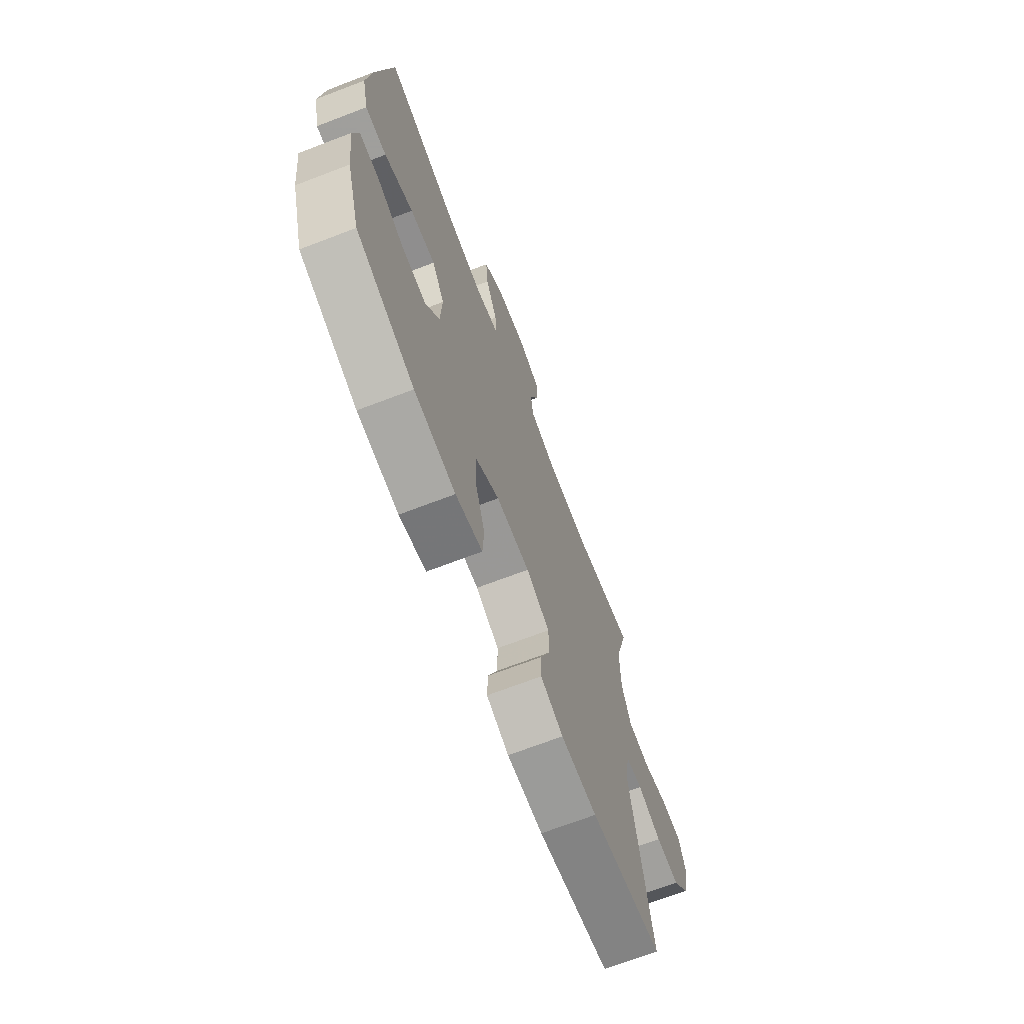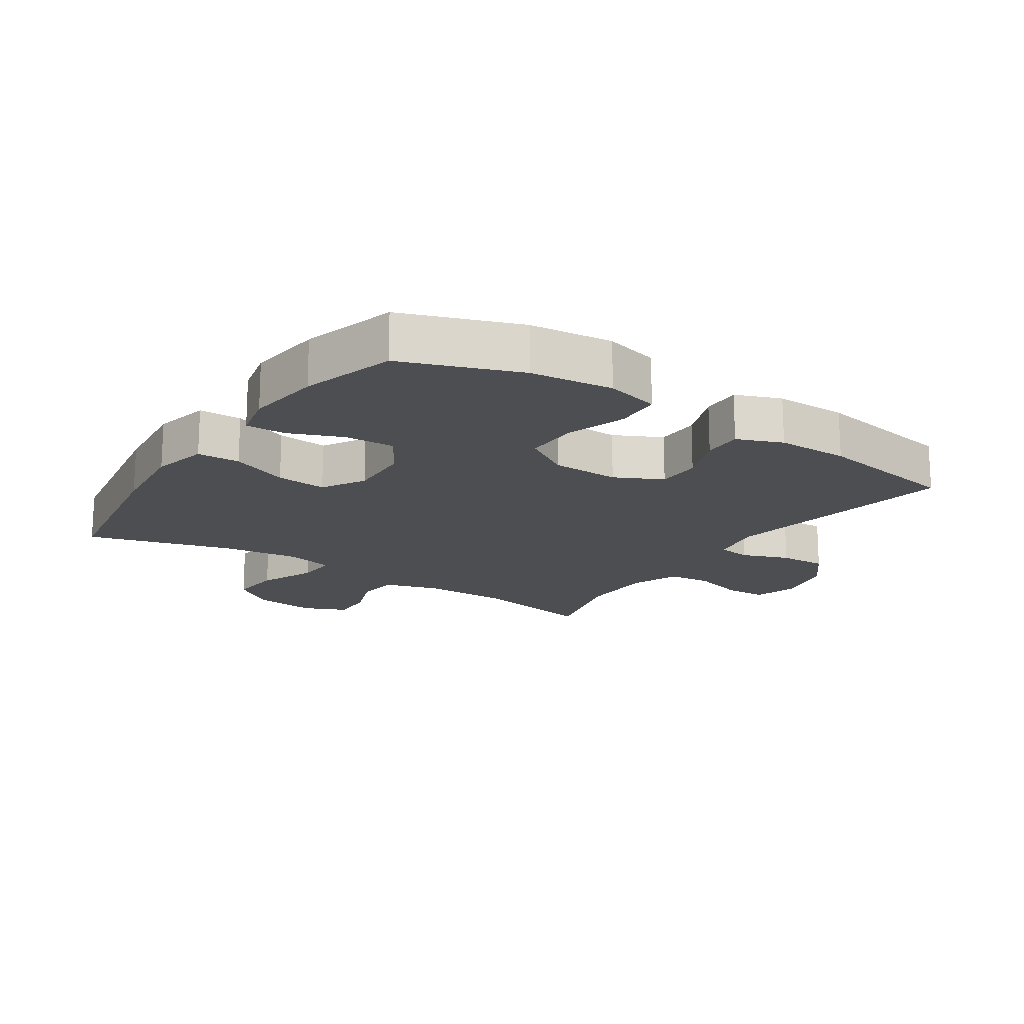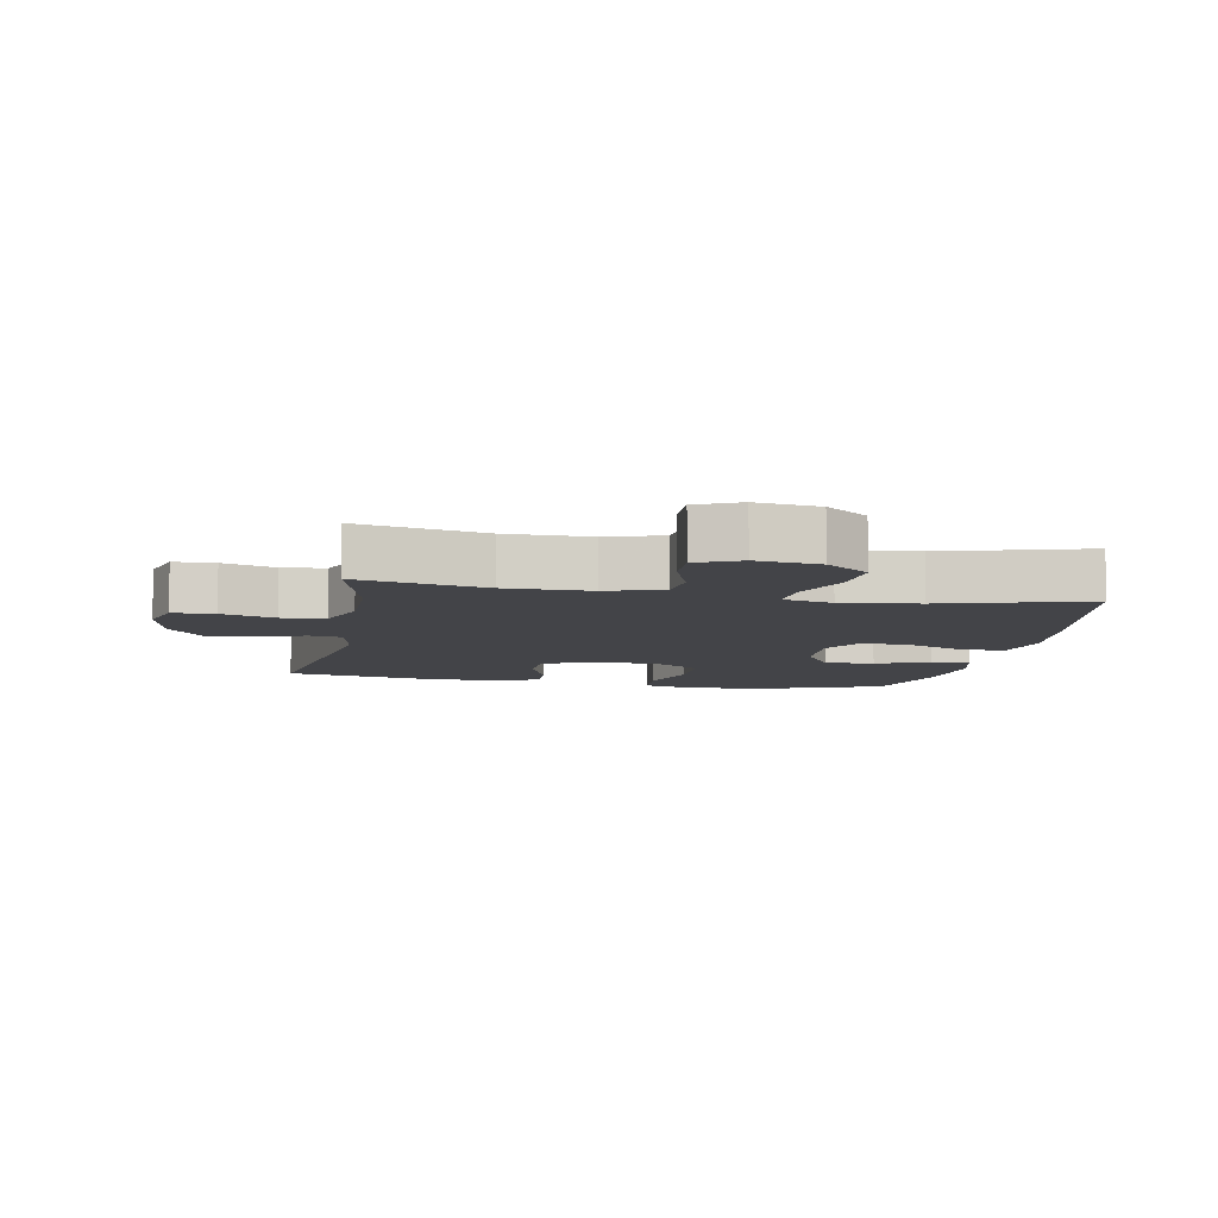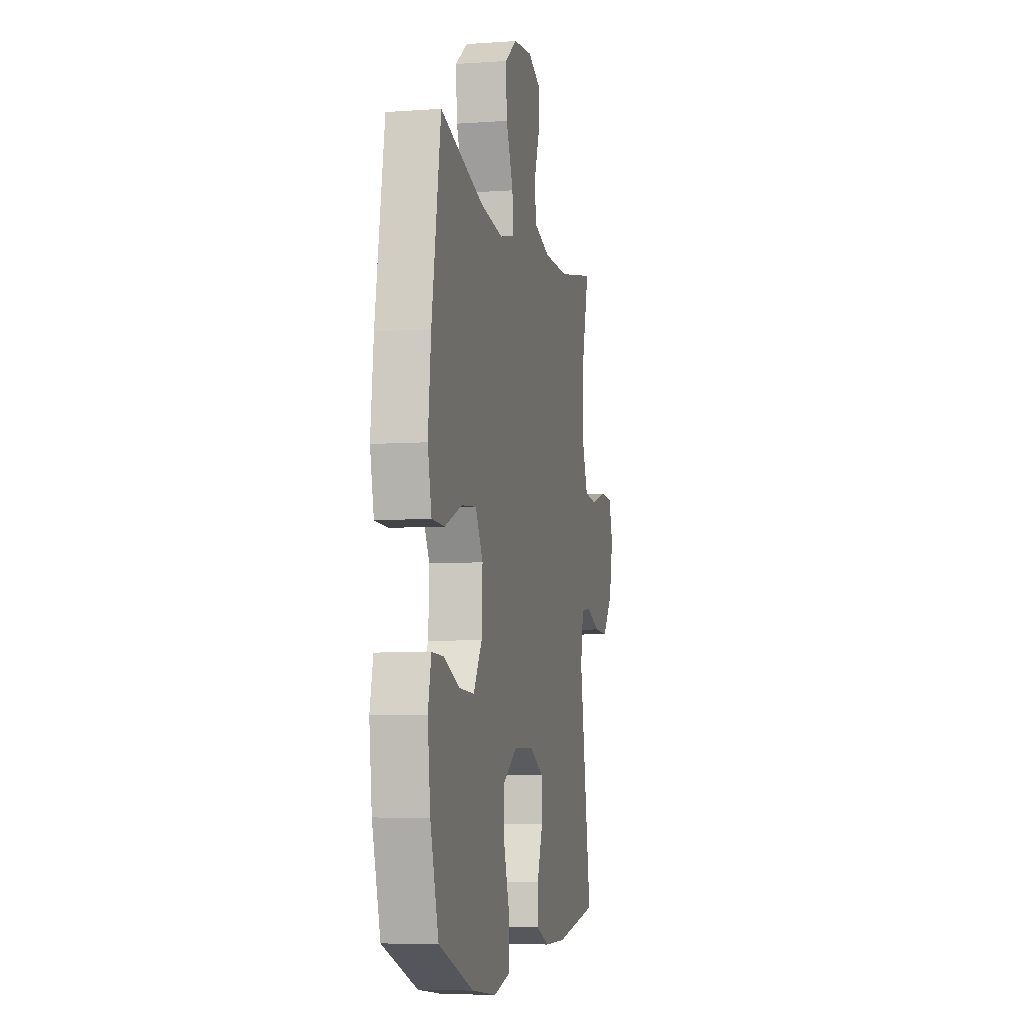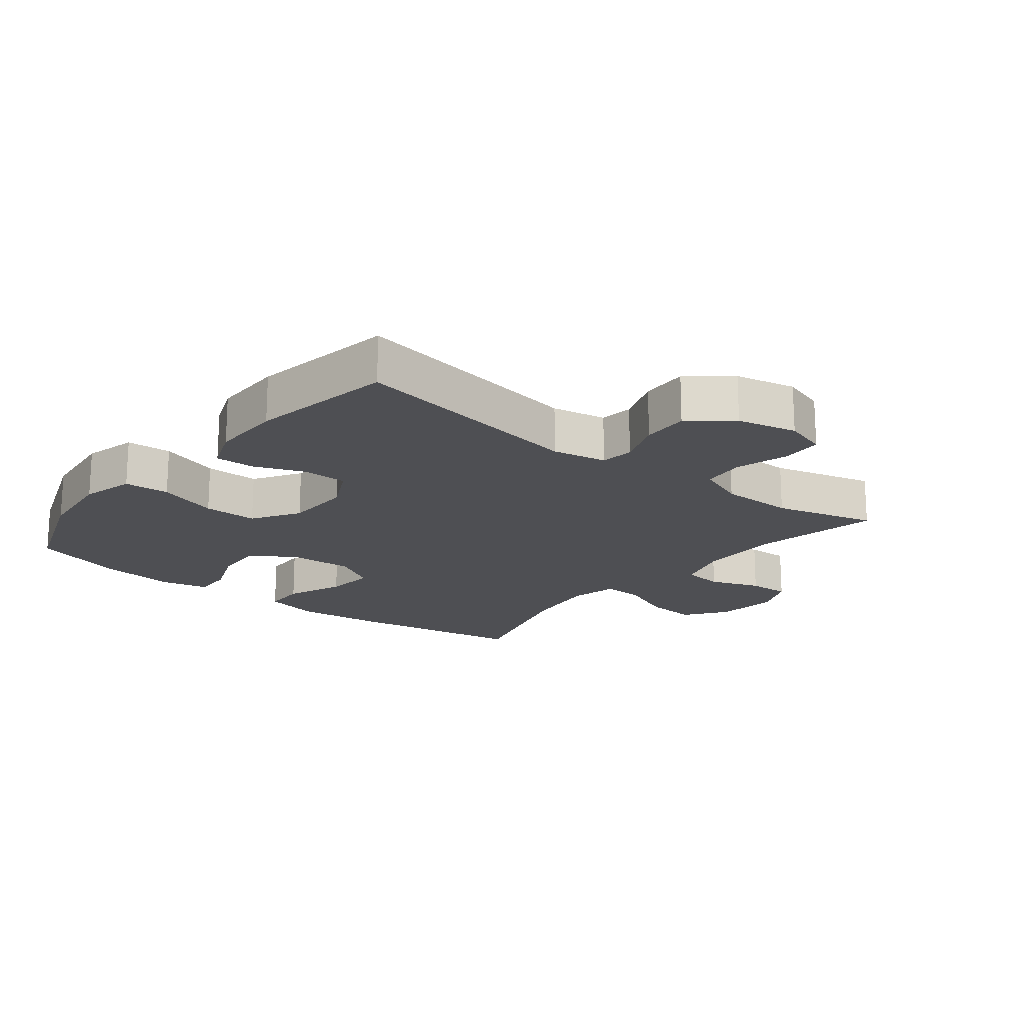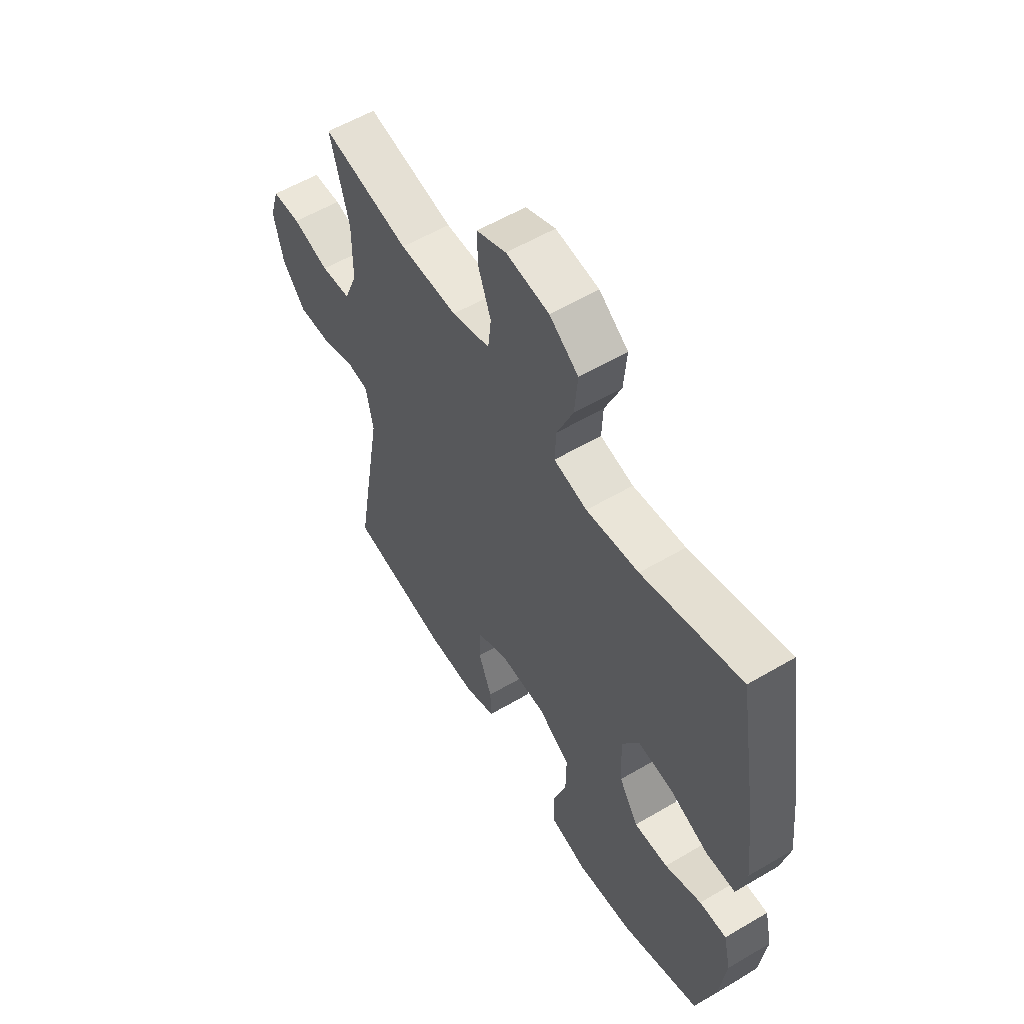
<metadata>
{"format":"obj","ext":"obj","renderer":"f3d","projection":"perspective","resolution":1024,"background":"white","views":[{"elev":-69.6,"azim":111.0,"up":"+Z"},{"elev":-17.1,"azim":146.2,"up":"+Y"},{"elev":-8.3,"azim":-10.8,"up":"+Y"},{"elev":-6.5,"azim":101.9,"up":"+Z"},{"elev":-18.2,"azim":-128.6,"up":"+Y"},{"elev":57.2,"azim":58.5,"up":"+Z"}]}
</metadata>
<code>
v 0.5 0.07 -0.5
v 0.318 0.07 -0.567
v 0.189 0.07 -0.582
v 0.105 0.07 -0.561
v 0.101 0.07 -0.49
v 0.132 0.07 -0.395
v 0.133 0.07 -0.31
v 0.059 0.07 -0.264
v -0.047 0.07 -0.262
v -0.121 0.07 -0.299
v -0.122 0.07 -0.368
v -0.091 0.07 -0.448
v -0.089 0.07 -0.51
v -0.16 0.07 -0.538
v -0.273 0.07 -0.538
v -0.5 0.07 -0.5
v -0.436 0.07 -0.126
v -0.452 0.07 -0.041
v -0.504 0.07 -0.034
v -0.578 0.07 -0.062
v -0.652 0.07 -0.065
v -0.705 0.07 0
v -0.726 0.07 0.094
v -0.705 0.07 0.162
v -0.64 0.07 0.165
v -0.557 0.07 0.141
v -0.489 0.07 0.148
v -0.459 0.07 0.225
v -0.458 0.07 0.341
v -0.5 0.07 0.5
v -0.302 0.07 0.462
v -0.17 0.07 0.463
v -0.083 0.07 0.49
v -0.076 0.07 0.554
v -0.105 0.07 0.633
v -0.107 0.07 0.699
v -0.039 0.07 0.729
v 0.059 0.07 0.718
v 0.125 0.07 0.67
v 0.118 0.07 0.588
v 0.081 0.07 0.5
v 0.078 0.07 0.436
v 0.154 0.07 0.419
v 0.274 0.07 0.435
v 0.5 0.07 0.5
v 0.547 0.07 0.22
v 0.562 0.07 0.083
v 0.542 0.07 -0.005
v 0.475 0.07 -0.007
v 0.385 0.07 0.029
v 0.306 0.07 0.036
v 0.267 0.07 -0.031
v 0.272 0.07 -0.131
v 0.316 0.07 -0.201
v 0.394 0.07 -0.197
v 0.478 0.07 -0.163
v 0.54 0.07 -0.161
v 0.557 0.07 -0.235
v 0.543 0.07 -0.353
v 0.5 0 -0.5
v 0.318 0 -0.567
v 0.189 0 -0.582
v 0.105 0 -0.561
v 0.101 0 -0.49
v 0.132 0 -0.395
v 0.133 0 -0.31
v 0.059 0 -0.264
v -0.047 0 -0.262
v -0.121 0 -0.299
v -0.122 0 -0.368
v -0.091 0 -0.448
v -0.089 0 -0.51
v -0.16 0 -0.538
v -0.273 0 -0.538
v -0.5 0 -0.5
v -0.436 0 -0.126
v -0.452 0 -0.041
v -0.504 0 -0.034
v -0.578 0 -0.062
v -0.652 0 -0.065
v -0.705 0 0
v -0.726 0 0.094
v -0.705 0 0.162
v -0.64 0 0.165
v -0.557 0 0.141
v -0.489 0 0.148
v -0.459 0 0.225
v -0.458 0 0.341
v -0.5 0 0.5
v -0.302 0 0.462
v -0.17 0 0.463
v -0.083 0 0.49
v -0.076 0 0.554
v -0.105 0 0.633
v -0.107 0 0.699
v -0.039 0 0.729
v 0.059 0 0.718
v 0.125 0 0.67
v 0.118 0 0.588
v 0.081 0 0.5
v 0.078 0 0.436
v 0.154 0 0.419
v 0.274 0 0.435
v 0.5 0 0.5
v 0.547 0 0.22
v 0.562 0 0.083
v 0.542 0 -0.005
v 0.475 0 -0.007
v 0.385 0 0.029
v 0.306 0 0.036
v 0.267 0 -0.031
v 0.272 0 -0.131
v 0.316 0 -0.201
v 0.394 0 -0.197
v 0.478 0 -0.163
v 0.54 0 -0.161
v 0.557 0 -0.235
v 0.543 0 -0.353
f 55 56 57 58
f 54 55 58 59
f 47 48 49 50
f 47 50 51
f 44 45 46 47
f 43 44 47 51
f 42 43 51 52
f 38 39 40 41
f 38 41 42
f 37 38 42
f 34 35 36 37
f 33 34 37 42
f 32 33 42 52
f 29 30 31
f 28 29 31 32
f 27 28 32 52
f 23 24 25 26
f 19 20 21 22
f 18 19 22 23
f 14 15 16 17
f 14 17 18
f 11 12 13 14
f 10 11 14 18
f 9 10 18
f 8 9 18
f 3 4 5 6
f 3 6 7
f 2 3 7
f 54 59 1 2
f 53 54 2 7
f 52 53 7 8
f 23 26 27 52
f 8 18 23 52
f 117 116 115 114
f 118 117 114 113
f 109 108 107 106
f 110 109 106
f 106 105 104 103
f 110 106 103 102
f 111 110 102 101
f 100 99 98 97
f 101 100 97
f 101 97 96
f 96 95 94 93
f 101 96 93 92
f 111 101 92 91
f 90 89 88
f 91 90 88 87
f 111 91 87 86
f 85 84 83 82
f 81 80 79 78
f 82 81 78 77
f 76 75 74 73
f 77 76 73
f 73 72 71 70
f 77 73 70 69
f 77 69 68
f 77 68 67
f 65 64 63 62
f 66 65 62
f 66 62 61
f 61 60 118 113
f 66 61 113 112
f 67 66 112 111
f 111 86 85 82
f 111 82 77 67
f 1 60 61 2
f 2 61 62 3
f 3 62 63 4
f 4 63 64 5
f 5 64 65 6
f 6 65 66 7
f 7 66 67 8
f 8 67 68 9
f 9 68 69 10
f 10 69 70 11
f 11 70 71 12
f 12 71 72 13
f 13 72 73 14
f 14 73 74 15
f 15 74 75 16
f 16 75 76 17
f 17 76 77 18
f 18 77 78 19
f 19 78 79 20
f 20 79 80 21
f 21 80 81 22
f 22 81 82 23
f 23 82 83 24
f 24 83 84 25
f 25 84 85 26
f 26 85 86 27
f 27 86 87 28
f 28 87 88 29
f 29 88 89 30
f 30 89 90 31
f 31 90 91 32
f 32 91 92 33
f 33 92 93 34
f 34 93 94 35
f 35 94 95 36
f 36 95 96 37
f 37 96 97 38
f 38 97 98 39
f 39 98 99 40
f 40 99 100 41
f 41 100 101 42
f 42 101 102 43
f 43 102 103 44
f 44 103 104 45
f 45 104 105 46
f 46 105 106 47
f 47 106 107 48
f 48 107 108 49
f 49 108 109 50
f 50 109 110 51
f 51 110 111 52
f 52 111 112 53
f 53 112 113 54
f 54 113 114 55
f 55 114 115 56
f 56 115 116 57
f 57 116 117 58
f 58 117 118 59
f 59 118 60 1

</code>
